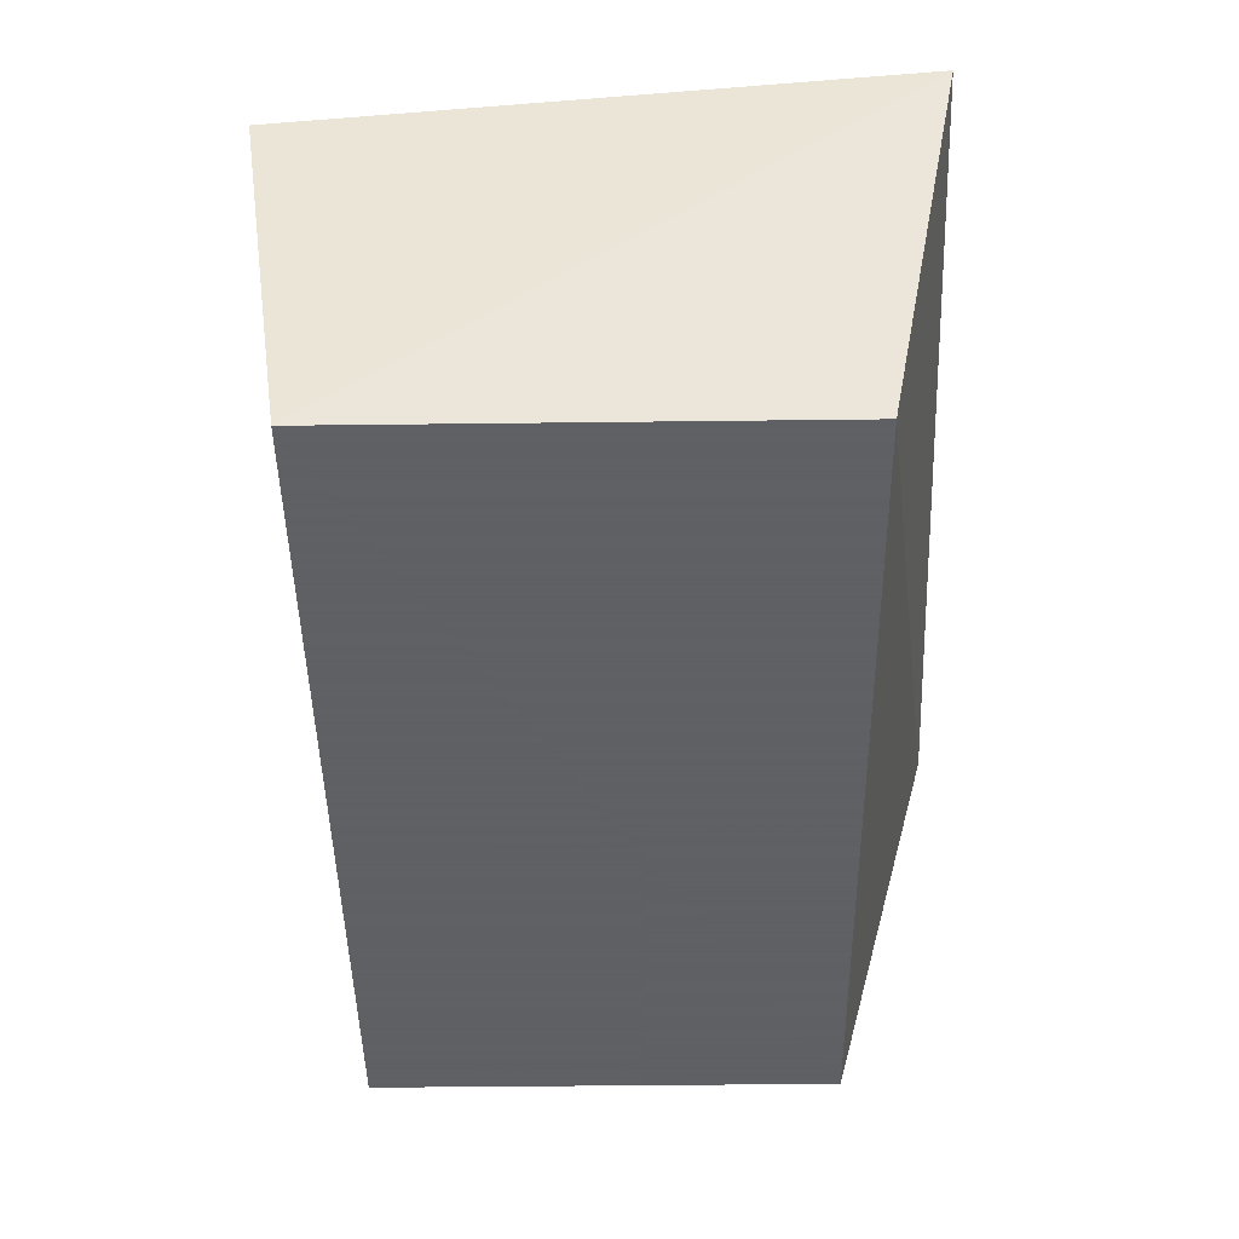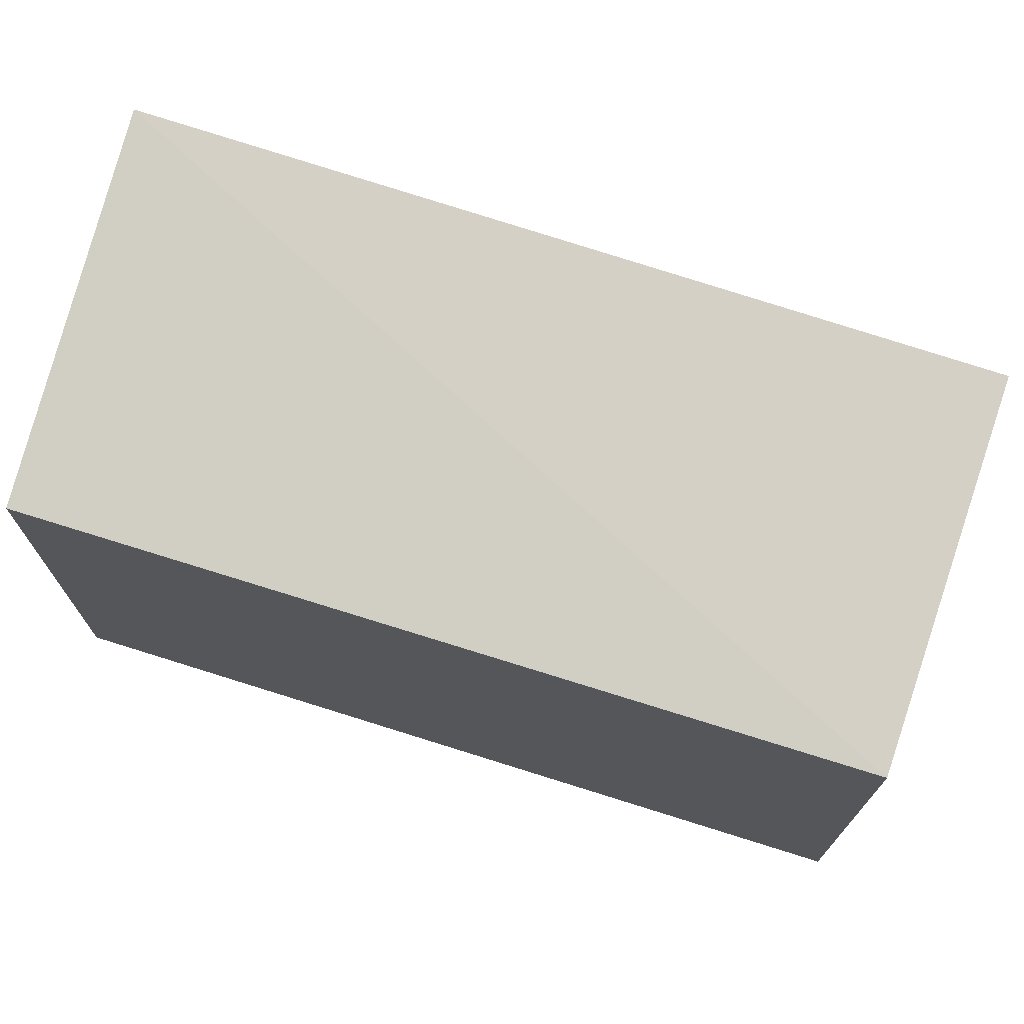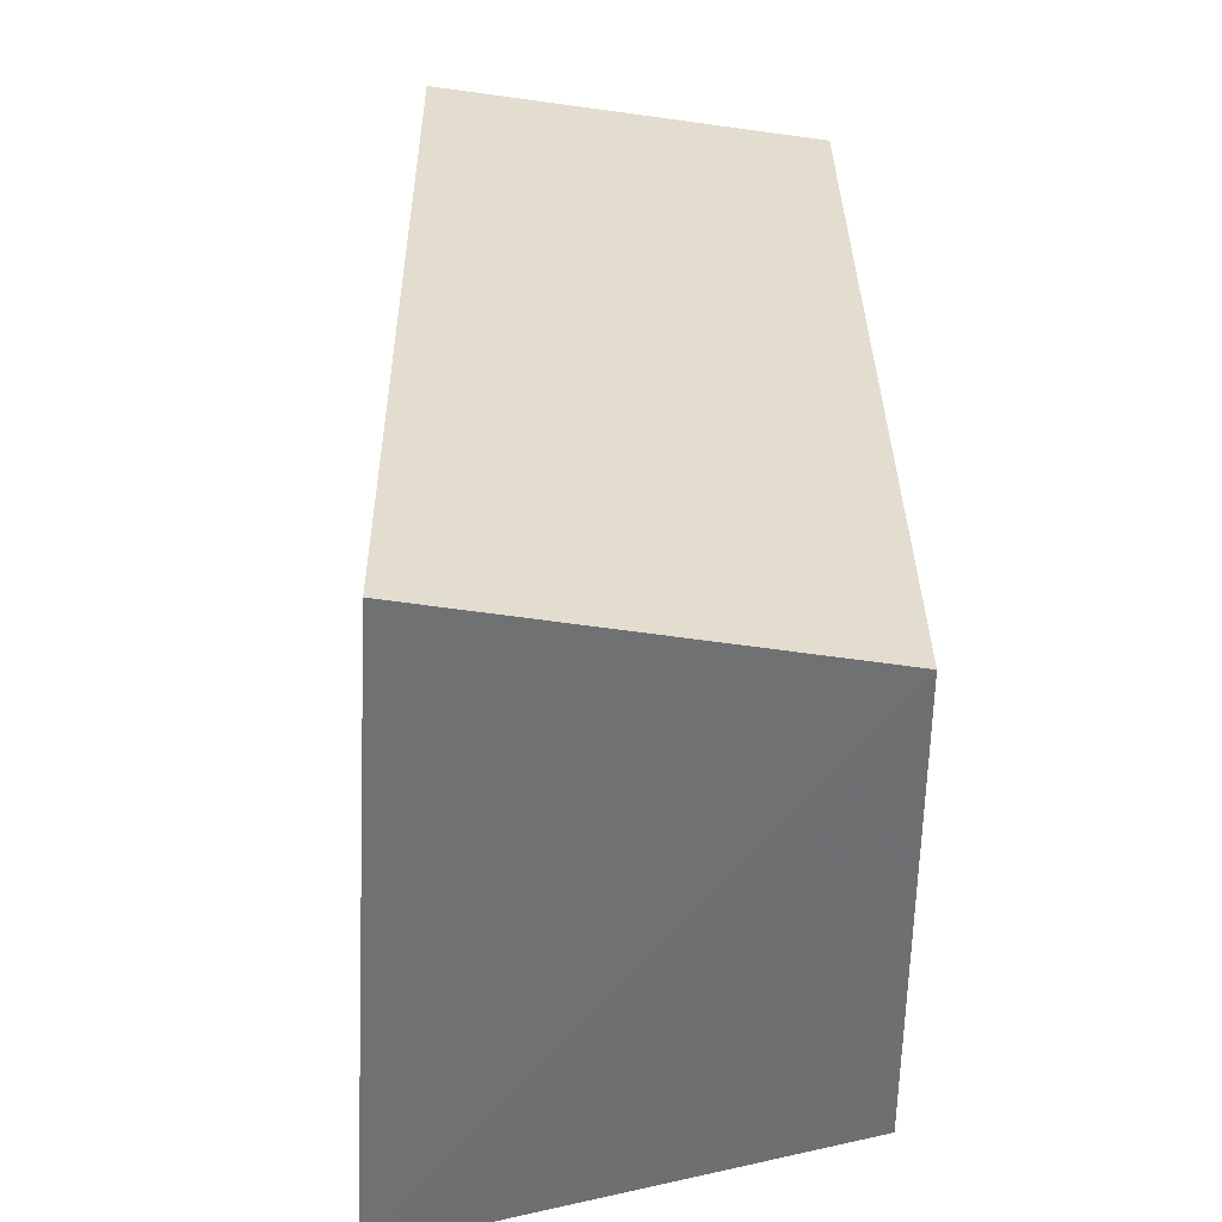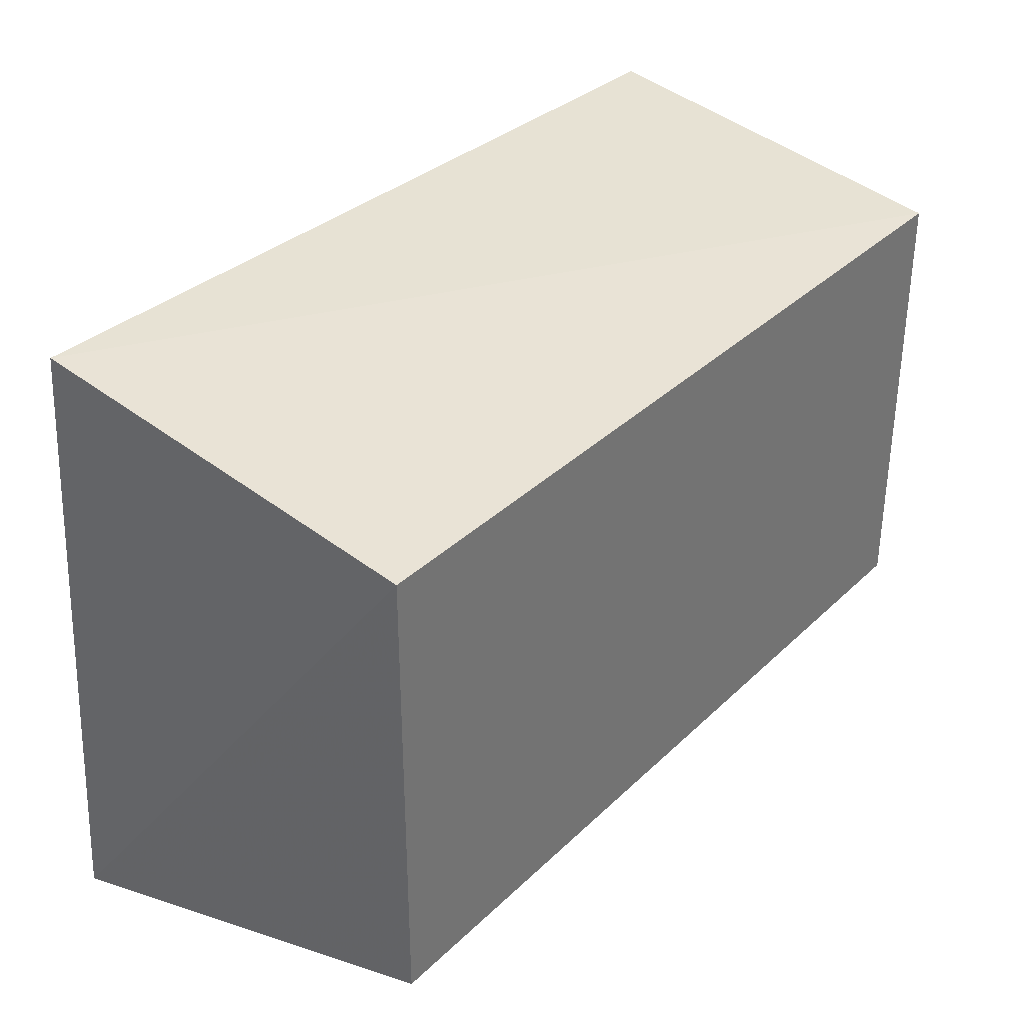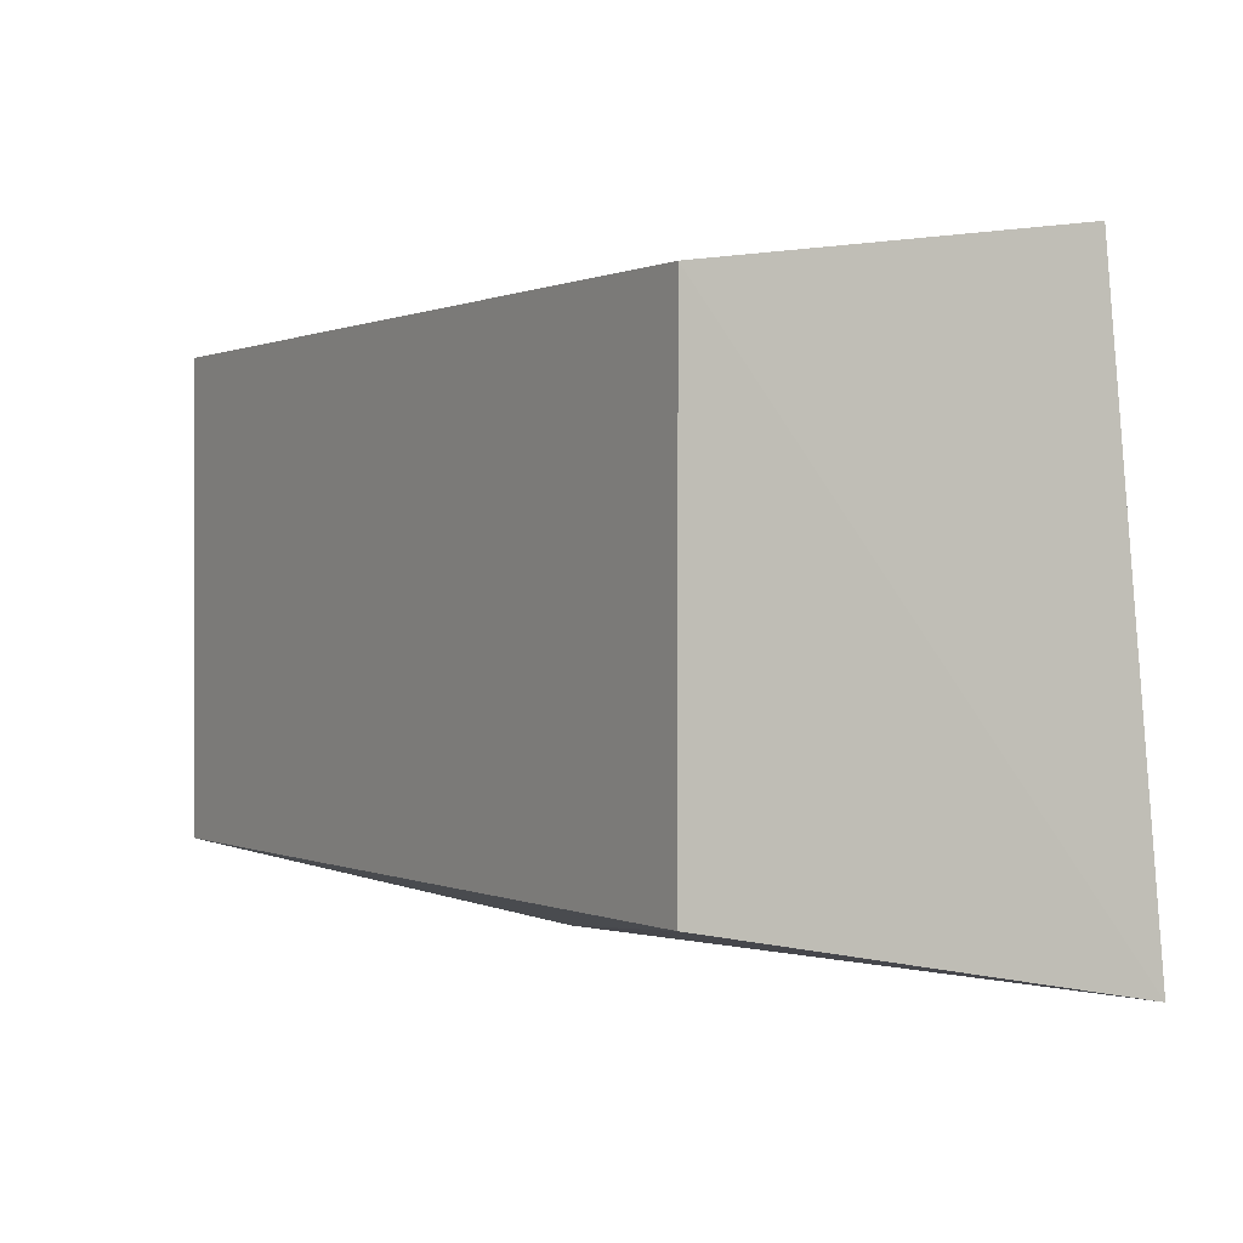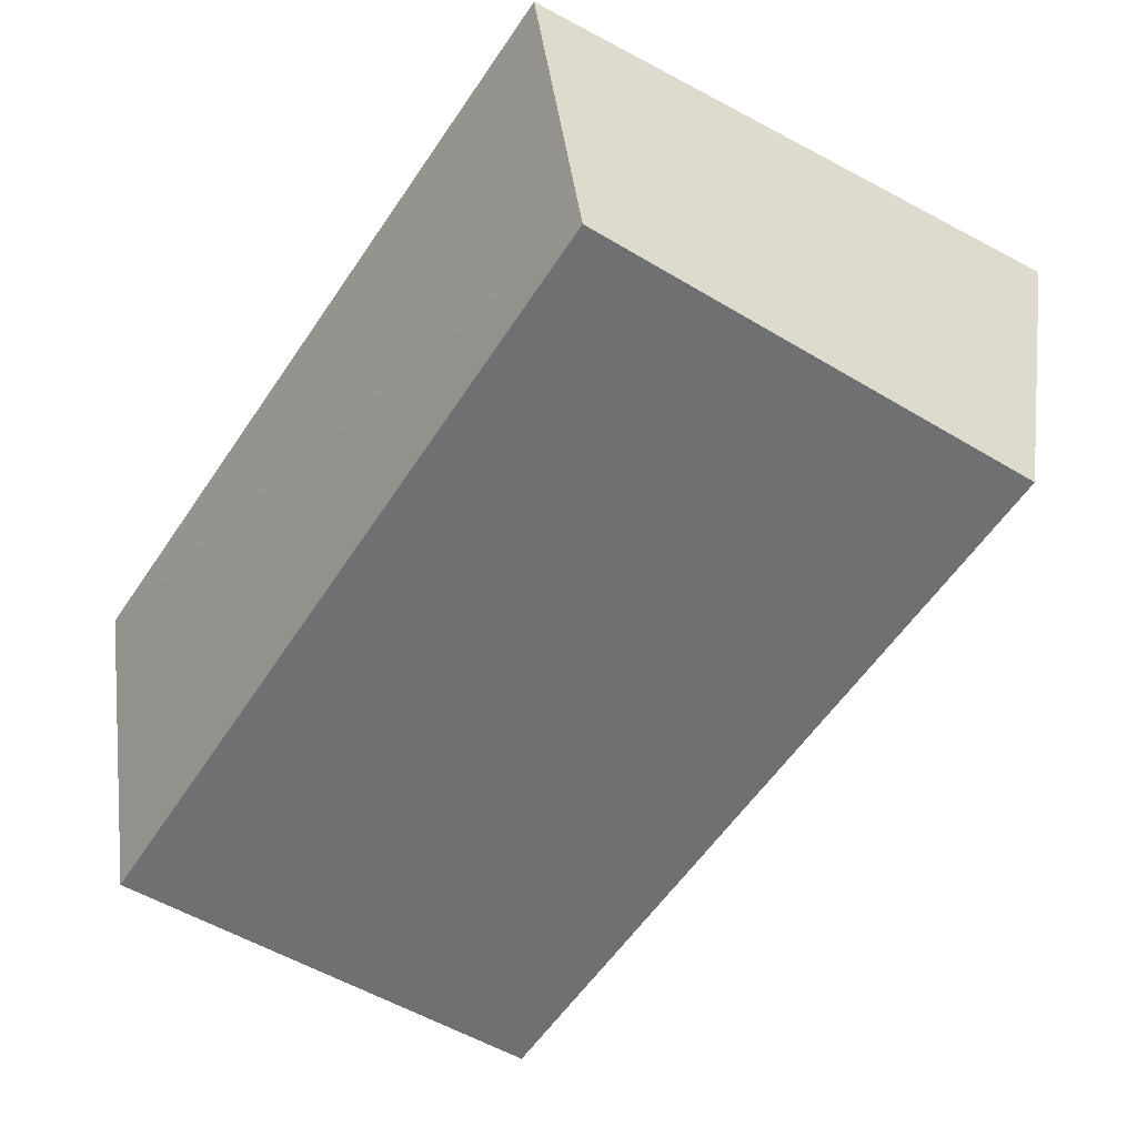
<metadata>
{"format":"obj","ext":"obj","renderer":"f3d","projection":"perspective","resolution":1024,"background":"white","views":[{"elev":-45.3,"azim":-89.2,"up":"+Z"},{"elev":71.6,"azim":-162.5,"up":"+Y"},{"elev":35.6,"azim":88.9,"up":"+Y"},{"elev":34.6,"azim":128.4,"up":"+Y"},{"elev":0.4,"azim":-122.1,"up":"+Y"},{"elev":-54.9,"azim":-122.2,"up":"+Z"}]}
</metadata>
<code>
v 0.01734 0.01671 0.1138
v 0.01772 -0.01489 0.1157
v 0.01694 -0.009328 0.09467
v -0.0243 0.01317 0.09467
v -0.02531 -0.01331 0.1159
v 0.01694 0.01317 0.09467
v -0.02469 0.01591 0.1134
v -0.0243 -0.009328 0.09467
f 5 2 1
f 6 3 4
f 6 4 1
f 6 1 2
f 6 2 3
f 7 5 1
f 7 1 4
f 7 4 5
f 8 3 2
f 8 2 5
f 8 5 4
f 8 4 3

</code>
